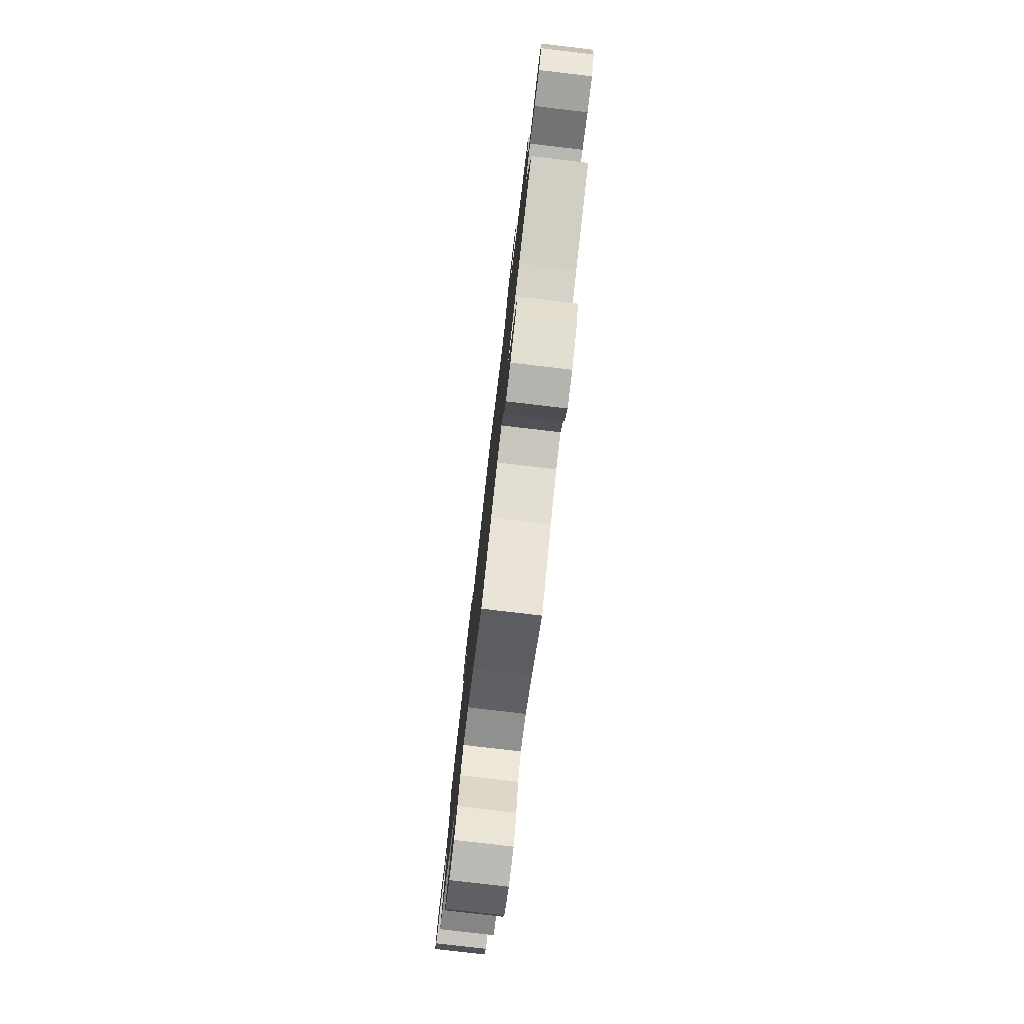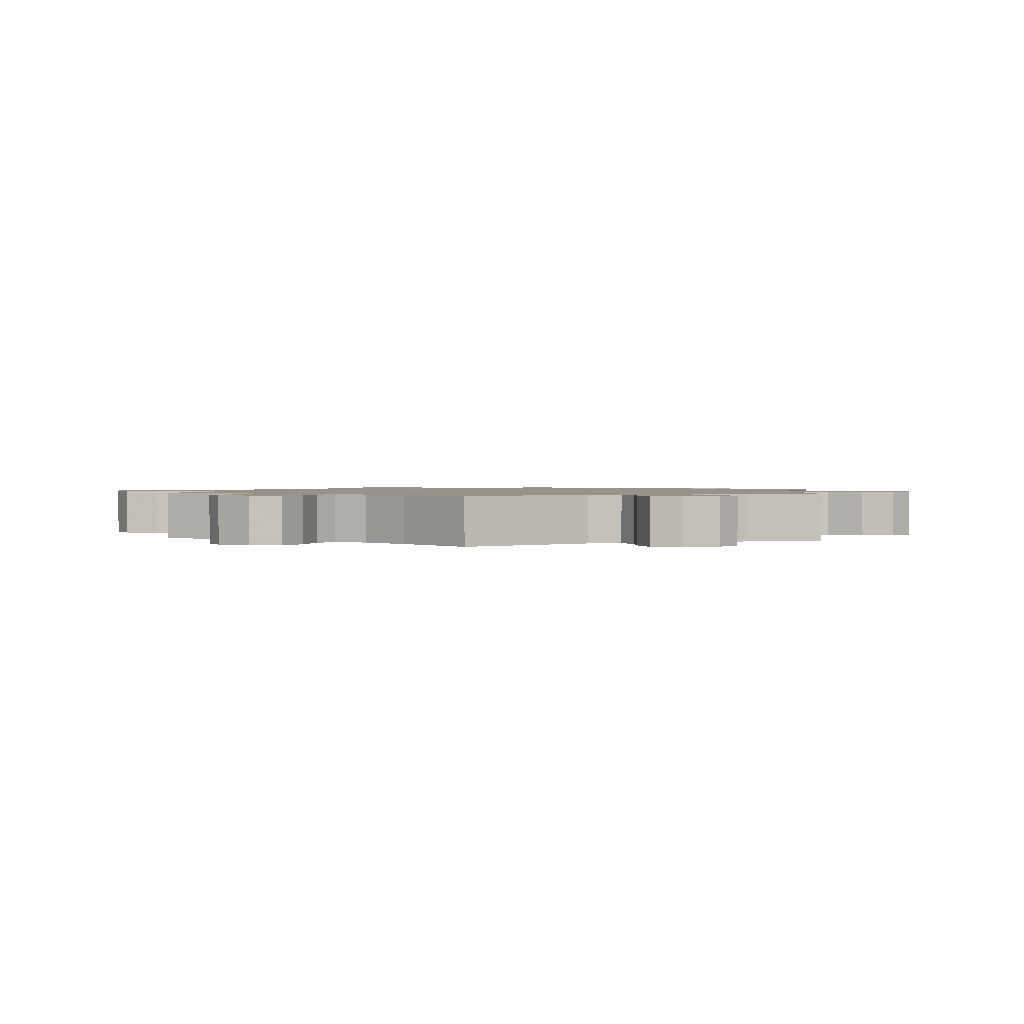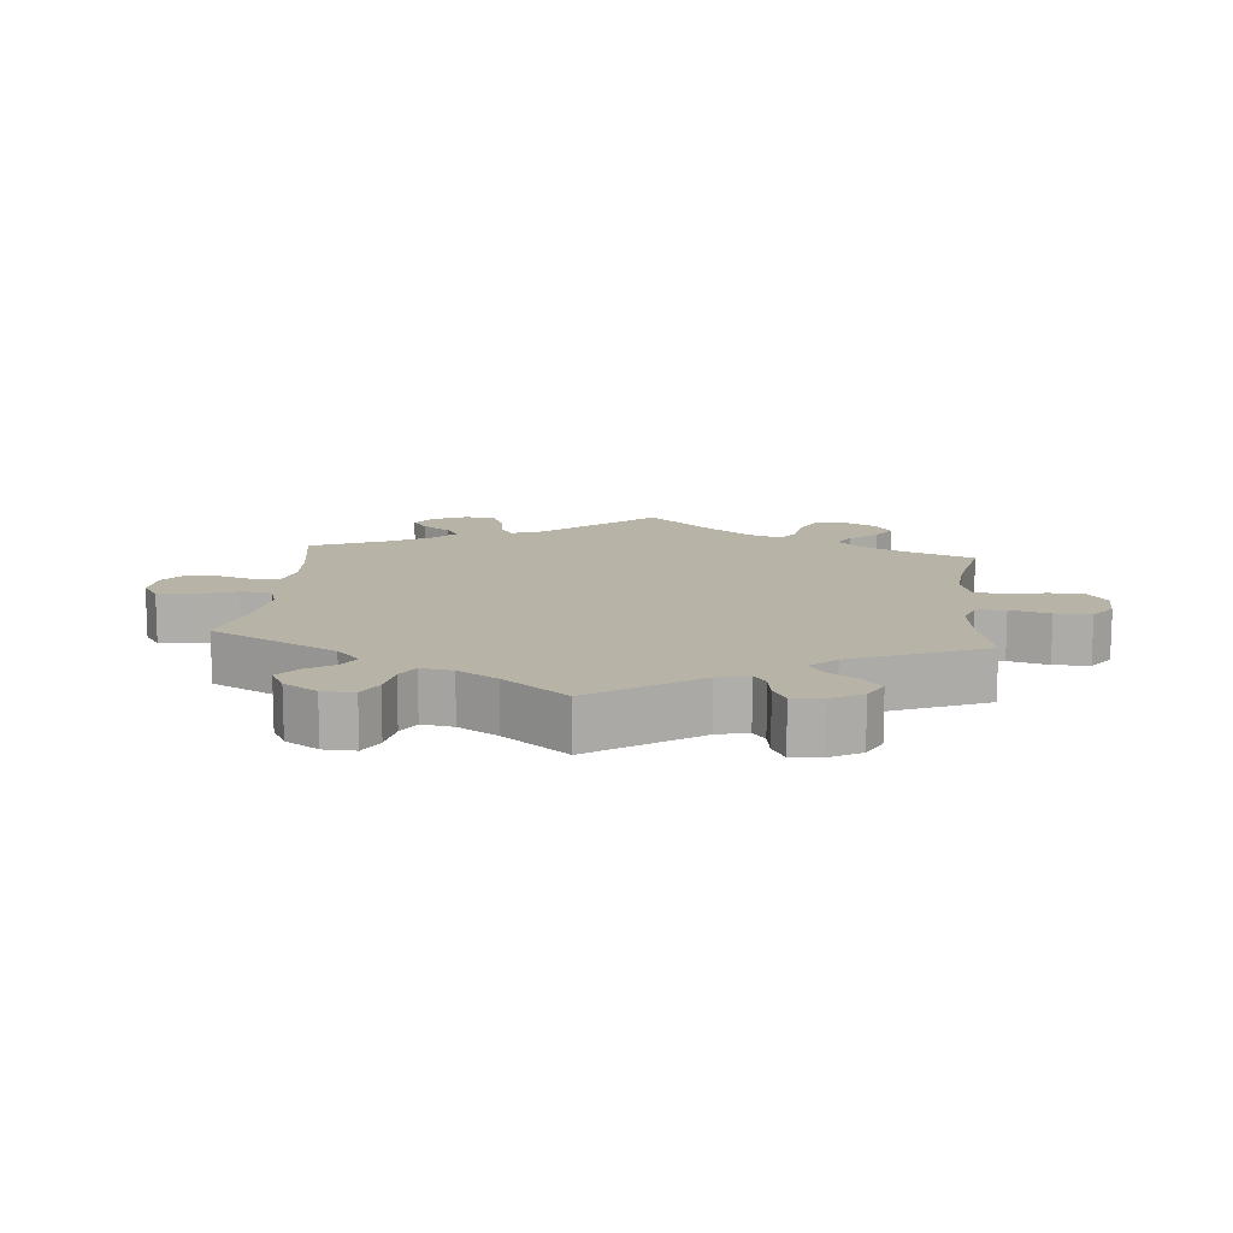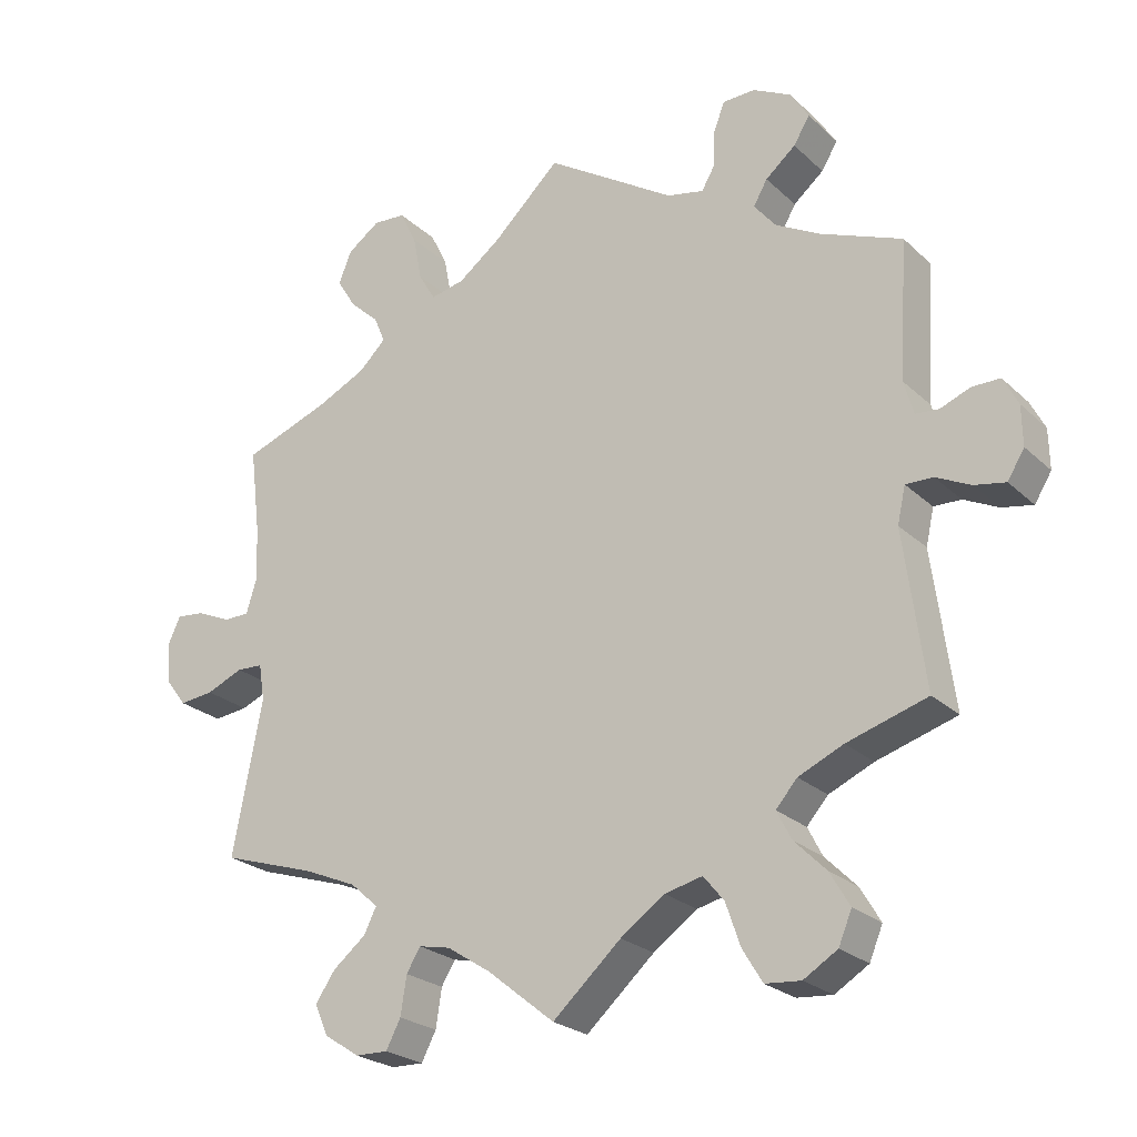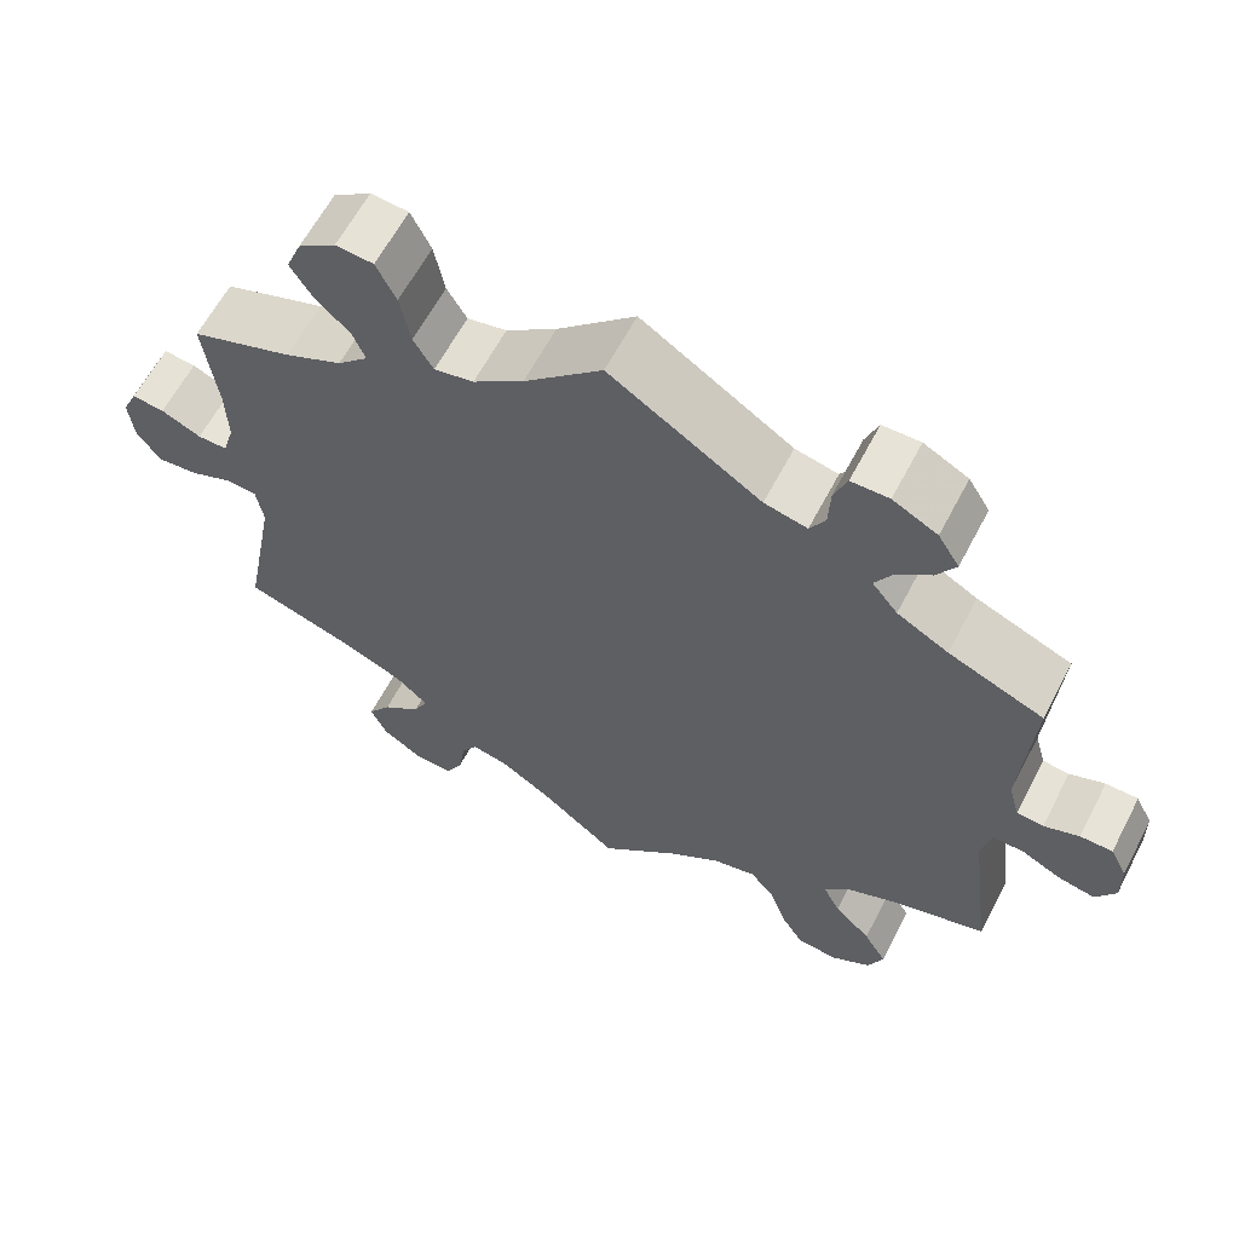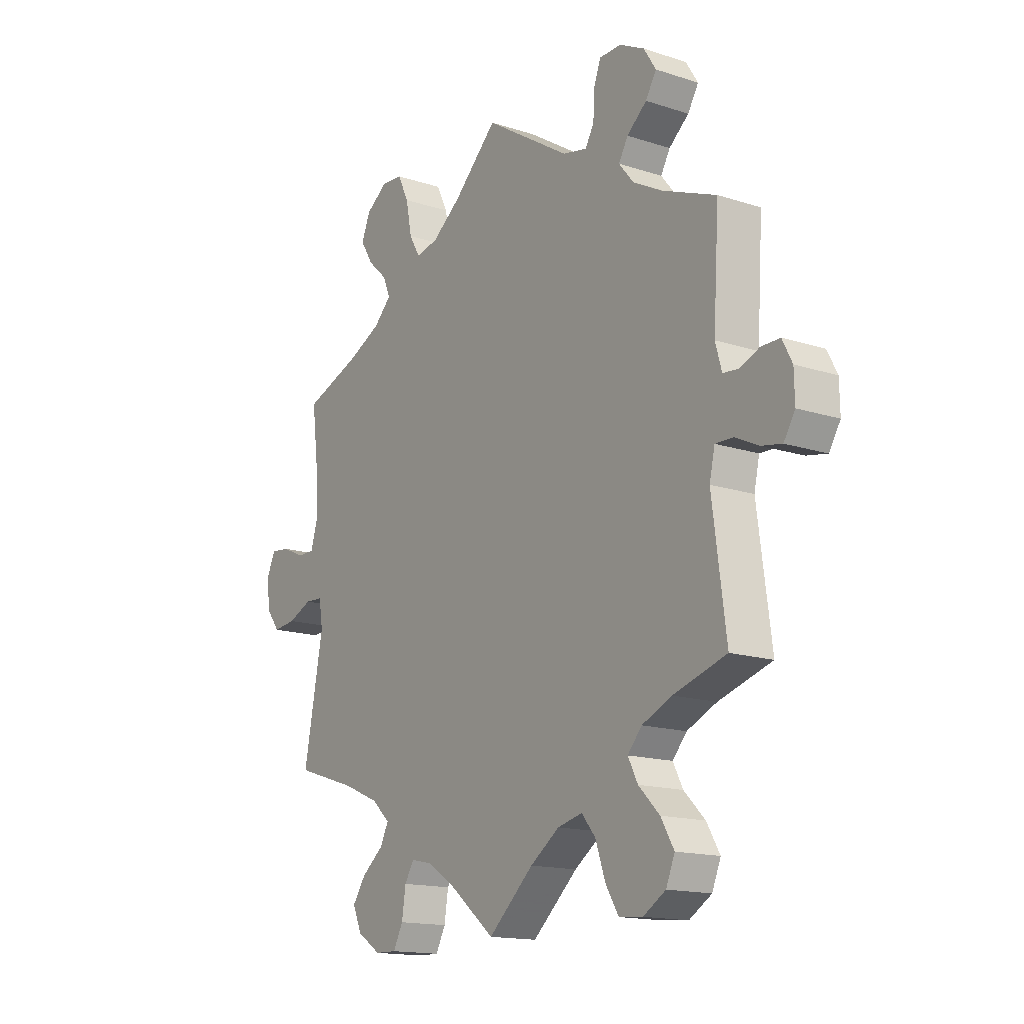
<metadata>
{"format":"obj","ext":"obj","renderer":"f3d","projection":"perspective","resolution":1024,"background":"white","views":[{"elev":-78.9,"azim":-96.7,"up":"+Z"},{"elev":1.3,"azim":-113.9,"up":"+Y"},{"elev":12.6,"azim":65.4,"up":"+Y"},{"elev":-24.3,"azim":34.3,"up":"+Z"},{"elev":62.2,"azim":27.6,"up":"+Z"},{"elev":-15.6,"azim":55.7,"up":"+Z"}]}
</metadata>
<code>
v 0.489 0.07 0.103
v 0.502 0.07 0.057
v 0.533 0.07 0.054
v 0.574 0.07 0.07
v 0.612 0.07 0.07
v 0.632 0.07 0.031
v 0.633 0.07 -0.023
v 0.61 0.07 -0.06
v 0.568 0.07 -0.052
v 0.521 0.07 -0.029
v 0.484 0.07 -0.028
v 0.473 0.07 -0.077
v 0.501 0.07 -0.289
v 0.392 0.07 -0.322
v 0.331 0.07 -0.349
v 0.302 0.07 -0.382
v 0.322 0.07 -0.421
v 0.365 0.07 -0.464
v 0.392 0.07 -0.51
v 0.374 0.07 -0.553
v 0.328 0.07 -0.581
v 0.28 0.07 -0.577
v 0.253 0.07 -0.533
v 0.233 0.07 -0.475
v 0.205 0.07 -0.441
v 0.154 0.07 -0.453
v 0.094 0.07 -0.495
v 0.001 0.07 -0.578
v -0.091 0.07 -0.504
v -0.15 0.07 -0.466
v -0.193 0.07 -0.457
v -0.212 0.07 -0.488
v -0.22 0.07 -0.54
v -0.24 0.07 -0.578
v -0.284 0.07 -0.577
v -0.332 0.07 -0.546
v -0.351 0.07 -0.504
v -0.324 0.07 -0.465
v -0.279 0.07 -0.429
v -0.262 0.07 -0.395
v -0.3 0.07 -0.361
v -0.373 0.07 -0.33
v -0.501 0.07 -0.289
v -0.461 0.07 -0.08
v -0.469 0.07 -0.03
v -0.505 0.07 -0.028
v -0.555 0.07 -0.049
v -0.602 0.07 -0.054
v -0.63 0.07 -0.017
v -0.636 0.07 0.038
v -0.618 0.07 0.076
v -0.58 0.07 0.072
v -0.533 0.07 0.051
v -0.498 0.07 0.051
v -0.484 0.07 0.097
v -0.486 0.07 0.168
v -0.501 0.07 0.289
v -0.382 0.07 0.332
v -0.315 0.07 0.364
v -0.279 0.07 0.399
v -0.294 0.07 0.435
v -0.334 0.07 0.472
v -0.36 0.07 0.514
v -0.342 0.07 0.558
v -0.298 0.07 0.589
v -0.254 0.07 0.586
v -0.231 0.07 0.539
v -0.219 0.07 0.477
v -0.196 0.07 0.438
v -0.15 0.07 0.448
v -0.091 0.07 0.492
v 0 0.07 0.578
v 0.176 0.07 0.465
v 0.226 0.07 0.454
v 0.244 0.07 0.485
v 0.246 0.07 0.535
v 0.261 0.07 0.574
v 0.305 0.07 0.575
v 0.357 0.07 0.548
v 0.382 0.07 0.508
v 0.36 0.07 0.472
v 0.319 0.07 0.438
v 0.3 0.07 0.405
v 0.33 0.07 0.368
v 0.39 0.07 0.335
v 0.501 0.07 0.29
v 0.489 0 0.103
v 0.502 0 0.057
v 0.533 0 0.054
v 0.574 0 0.07
v 0.612 0 0.07
v 0.632 0 0.031
v 0.633 0 -0.023
v 0.61 0 -0.06
v 0.568 0 -0.052
v 0.521 0 -0.029
v 0.484 0 -0.028
v 0.473 0 -0.077
v 0.501 0 -0.289
v 0.392 0 -0.322
v 0.331 0 -0.349
v 0.302 0 -0.382
v 0.322 0 -0.421
v 0.365 0 -0.464
v 0.392 0 -0.51
v 0.374 0 -0.553
v 0.328 0 -0.581
v 0.28 0 -0.577
v 0.253 0 -0.533
v 0.233 0 -0.475
v 0.205 0 -0.441
v 0.154 0 -0.453
v 0.094 0 -0.495
v 0.001 0 -0.578
v -0.091 0 -0.504
v -0.15 0 -0.466
v -0.193 0 -0.457
v -0.212 0 -0.488
v -0.22 0 -0.54
v -0.24 0 -0.578
v -0.284 0 -0.577
v -0.332 0 -0.546
v -0.351 0 -0.504
v -0.324 0 -0.465
v -0.279 0 -0.429
v -0.262 0 -0.395
v -0.3 0 -0.361
v -0.373 0 -0.33
v -0.501 0 -0.289
v -0.461 0 -0.08
v -0.469 0 -0.03
v -0.505 0 -0.028
v -0.555 0 -0.049
v -0.602 0 -0.054
v -0.63 0 -0.017
v -0.636 0 0.038
v -0.618 0 0.076
v -0.58 0 0.072
v -0.533 0 0.051
v -0.498 0 0.051
v -0.484 0 0.097
v -0.486 0 0.168
v -0.501 0 0.289
v -0.382 0 0.332
v -0.315 0 0.364
v -0.279 0 0.399
v -0.294 0 0.435
v -0.334 0 0.472
v -0.36 0 0.514
v -0.342 0 0.558
v -0.298 0 0.589
v -0.254 0 0.586
v -0.231 0 0.539
v -0.219 0 0.477
v -0.196 0 0.438
v -0.15 0 0.448
v -0.091 0 0.492
v 0 0 0.578
v 0.176 0 0.465
v 0.226 0 0.454
v 0.244 0 0.485
v 0.246 0 0.535
v 0.261 0 0.574
v 0.305 0 0.575
v 0.357 0 0.548
v 0.382 0 0.508
v 0.36 0 0.472
v 0.319 0 0.438
v 0.3 0 0.405
v 0.33 0 0.368
v 0.39 0 0.335
v 0.501 0 0.29
f 85 86 1
f 84 85 1 2
f 83 84 2
f 79 80 81 82
f 79 82 83
f 78 79 83
f 75 76 77 78
f 74 75 78 83
f 73 74 83 2
f 71 72 73 2
f 65 66 67 68
f 65 68 69
f 64 65 69
f 61 62 63 64
f 60 61 64 69
f 59 60 69 70
f 56 57 58
f 55 56 58 59
f 54 55 59 70
f 50 51 52 53
f 50 53 54
f 49 50 54
f 46 47 48 49
f 45 46 49 54
f 42 43 44
f 41 42 44 45
f 40 41 45 54
f 36 37 38 39
f 36 39 40
f 35 36 40
f 32 33 34 35
f 31 32 35 40
f 30 31 40 54
f 27 28 29
f 26 27 29 30
f 25 26 30 54
f 21 22 23 24
f 21 24 25
f 20 21 25
f 17 18 19 20
f 16 17 20 25
f 15 16 25 54
f 12 13 14
f 11 12 14 15
f 7 8 9 10
f 7 10 11
f 6 7 11
f 3 4 5 6
f 2 3 6 11
f 15 54 70 71
f 2 11 15 71
f 87 172 171
f 88 87 171 170
f 88 170 169
f 168 167 166 165
f 169 168 165
f 169 165 164
f 164 163 162 161
f 169 164 161 160
f 88 169 160 159
f 88 159 158 157
f 154 153 152 151
f 155 154 151
f 155 151 150
f 150 149 148 147
f 155 150 147 146
f 156 155 146 145
f 144 143 142
f 145 144 142 141
f 156 145 141 140
f 139 138 137 136
f 140 139 136
f 140 136 135
f 135 134 133 132
f 140 135 132 131
f 130 129 128
f 131 130 128 127
f 140 131 127 126
f 125 124 123 122
f 126 125 122
f 126 122 121
f 121 120 119 118
f 126 121 118 117
f 140 126 117 116
f 115 114 113
f 116 115 113 112
f 140 116 112 111
f 110 109 108 107
f 111 110 107
f 111 107 106
f 106 105 104 103
f 111 106 103 102
f 140 111 102 101
f 100 99 98
f 101 100 98 97
f 96 95 94 93
f 97 96 93
f 97 93 92
f 92 91 90 89
f 97 92 89 88
f 157 156 140 101
f 157 101 97 88
f 1 87 88 2
f 2 88 89 3
f 3 89 90 4
f 4 90 91 5
f 5 91 92 6
f 6 92 93 7
f 7 93 94 8
f 8 94 95 9
f 9 95 96 10
f 10 96 97 11
f 11 97 98 12
f 12 98 99 13
f 13 99 100 14
f 14 100 101 15
f 15 101 102 16
f 16 102 103 17
f 17 103 104 18
f 18 104 105 19
f 19 105 106 20
f 20 106 107 21
f 21 107 108 22
f 22 108 109 23
f 23 109 110 24
f 24 110 111 25
f 25 111 112 26
f 26 112 113 27
f 27 113 114 28
f 28 114 115 29
f 29 115 116 30
f 30 116 117 31
f 31 117 118 32
f 32 118 119 33
f 33 119 120 34
f 34 120 121 35
f 35 121 122 36
f 36 122 123 37
f 37 123 124 38
f 38 124 125 39
f 39 125 126 40
f 40 126 127 41
f 41 127 128 42
f 42 128 129 43
f 43 129 130 44
f 44 130 131 45
f 45 131 132 46
f 46 132 133 47
f 47 133 134 48
f 48 134 135 49
f 49 135 136 50
f 50 136 137 51
f 51 137 138 52
f 52 138 139 53
f 53 139 140 54
f 54 140 141 55
f 55 141 142 56
f 56 142 143 57
f 57 143 144 58
f 58 144 145 59
f 59 145 146 60
f 60 146 147 61
f 61 147 148 62
f 62 148 149 63
f 63 149 150 64
f 64 150 151 65
f 65 151 152 66
f 66 152 153 67
f 67 153 154 68
f 68 154 155 69
f 69 155 156 70
f 70 156 157 71
f 71 157 158 72
f 72 158 159 73
f 73 159 160 74
f 74 160 161 75
f 75 161 162 76
f 76 162 163 77
f 77 163 164 78
f 78 164 165 79
f 79 165 166 80
f 80 166 167 81
f 81 167 168 82
f 82 168 169 83
f 83 169 170 84
f 84 170 171 85
f 85 171 172 86
f 86 172 87 1

</code>
